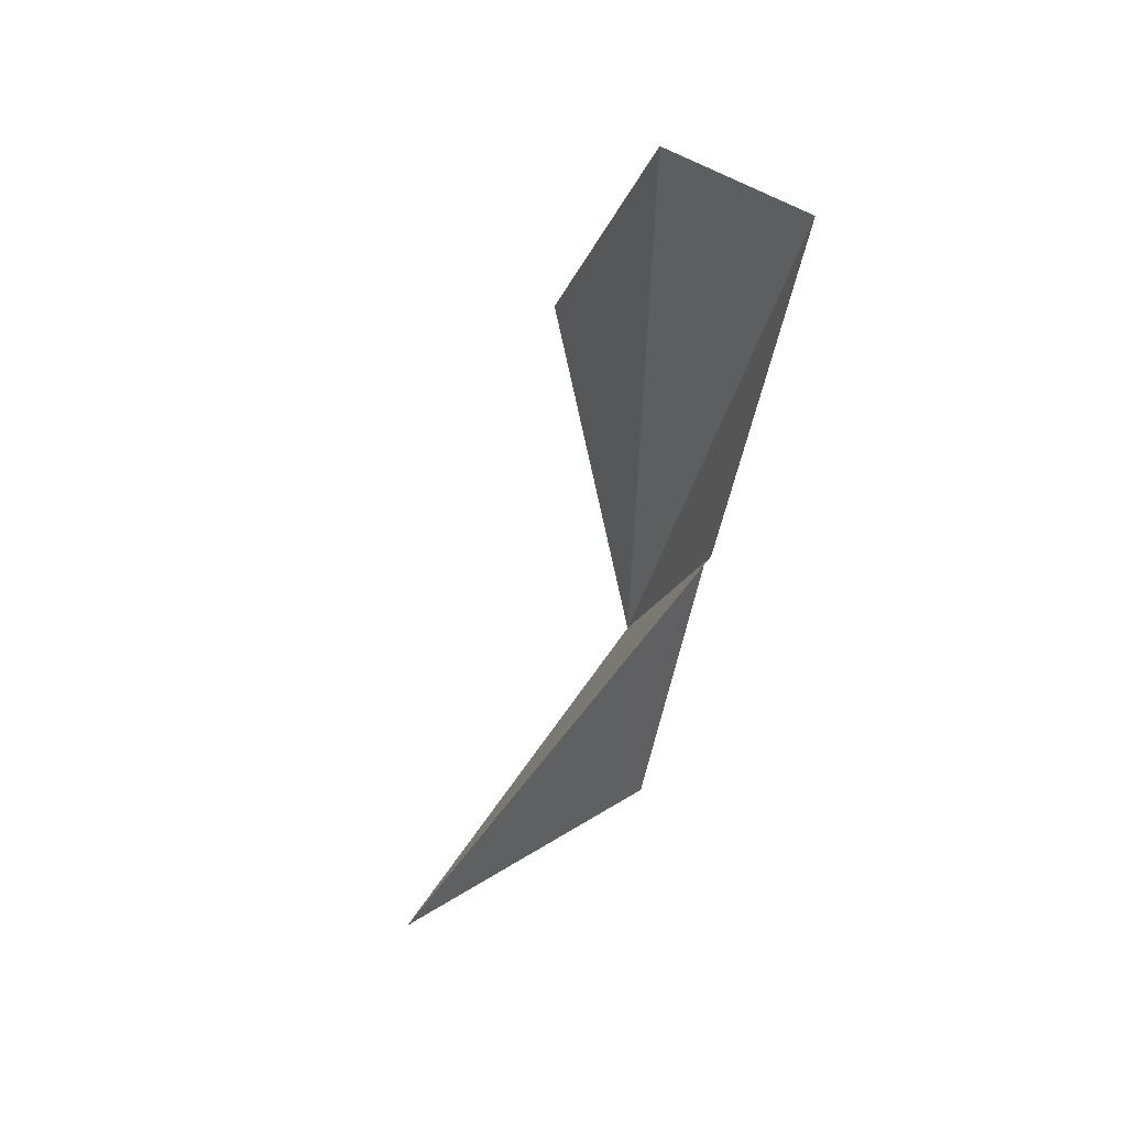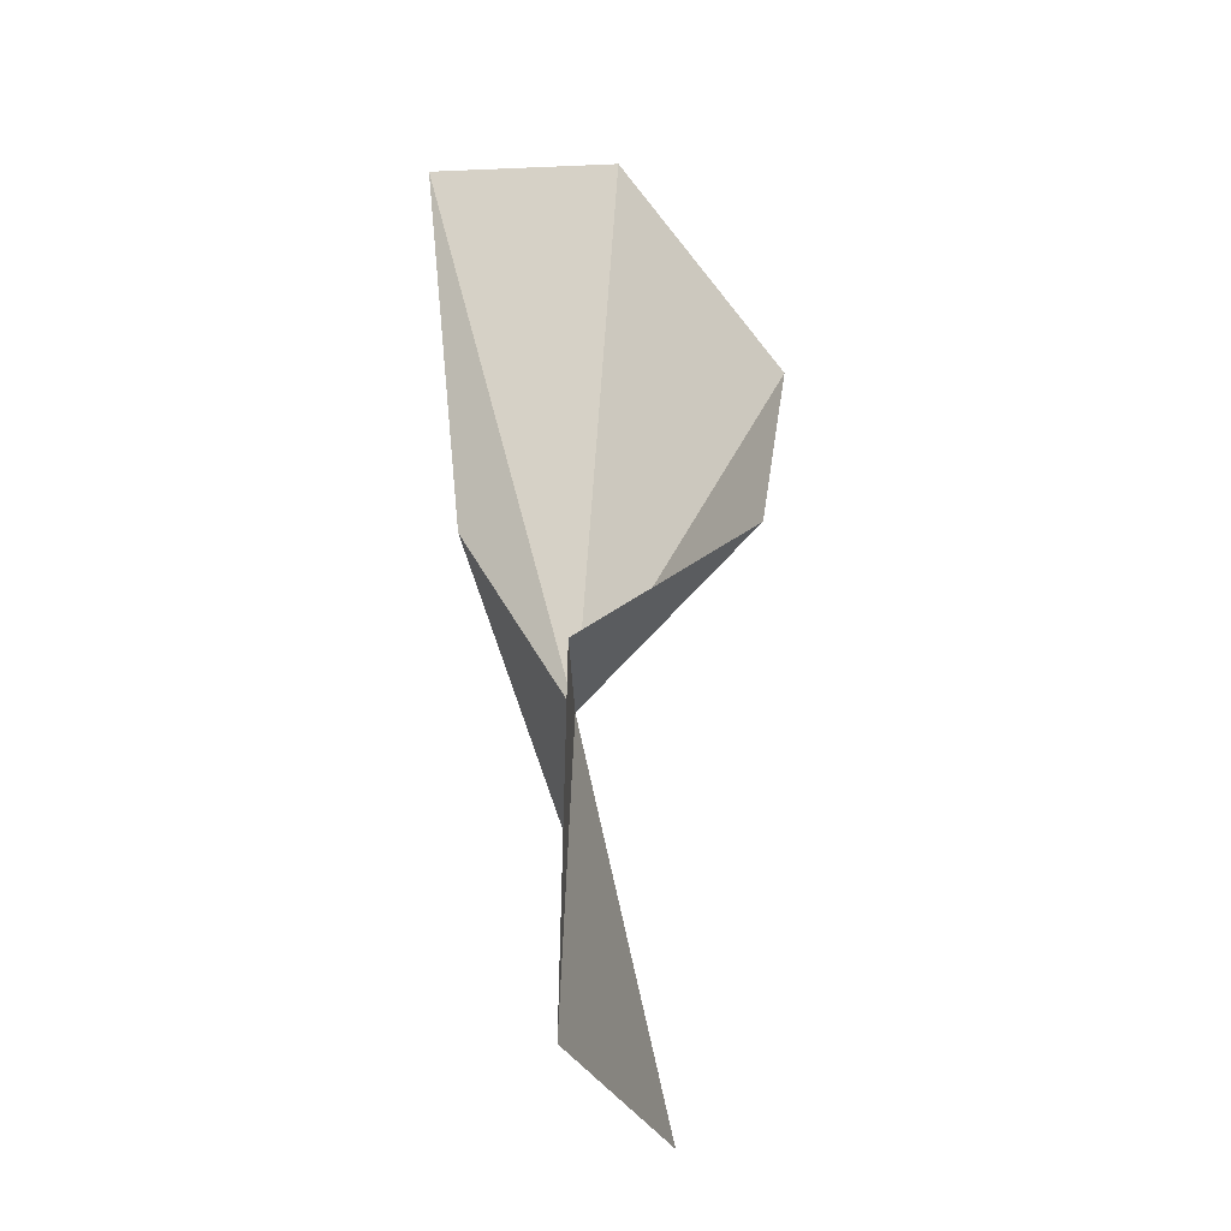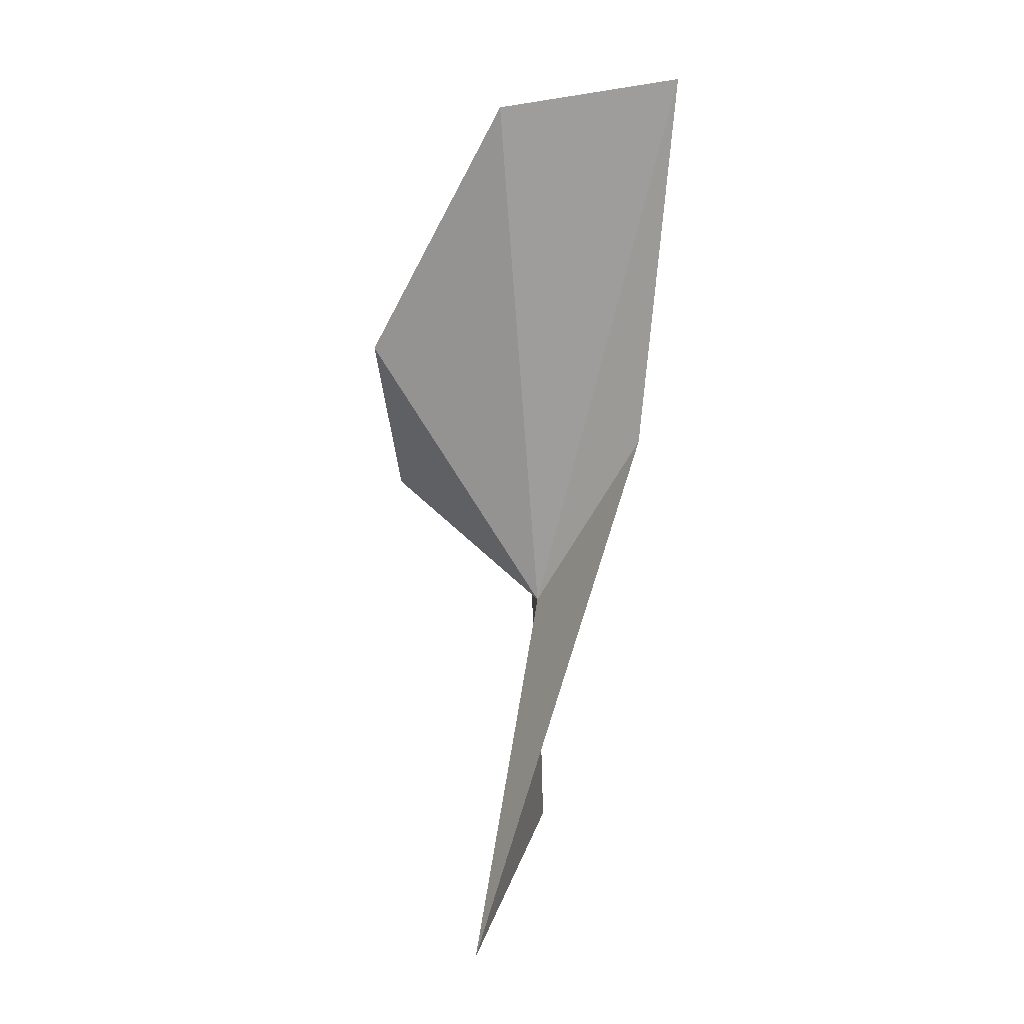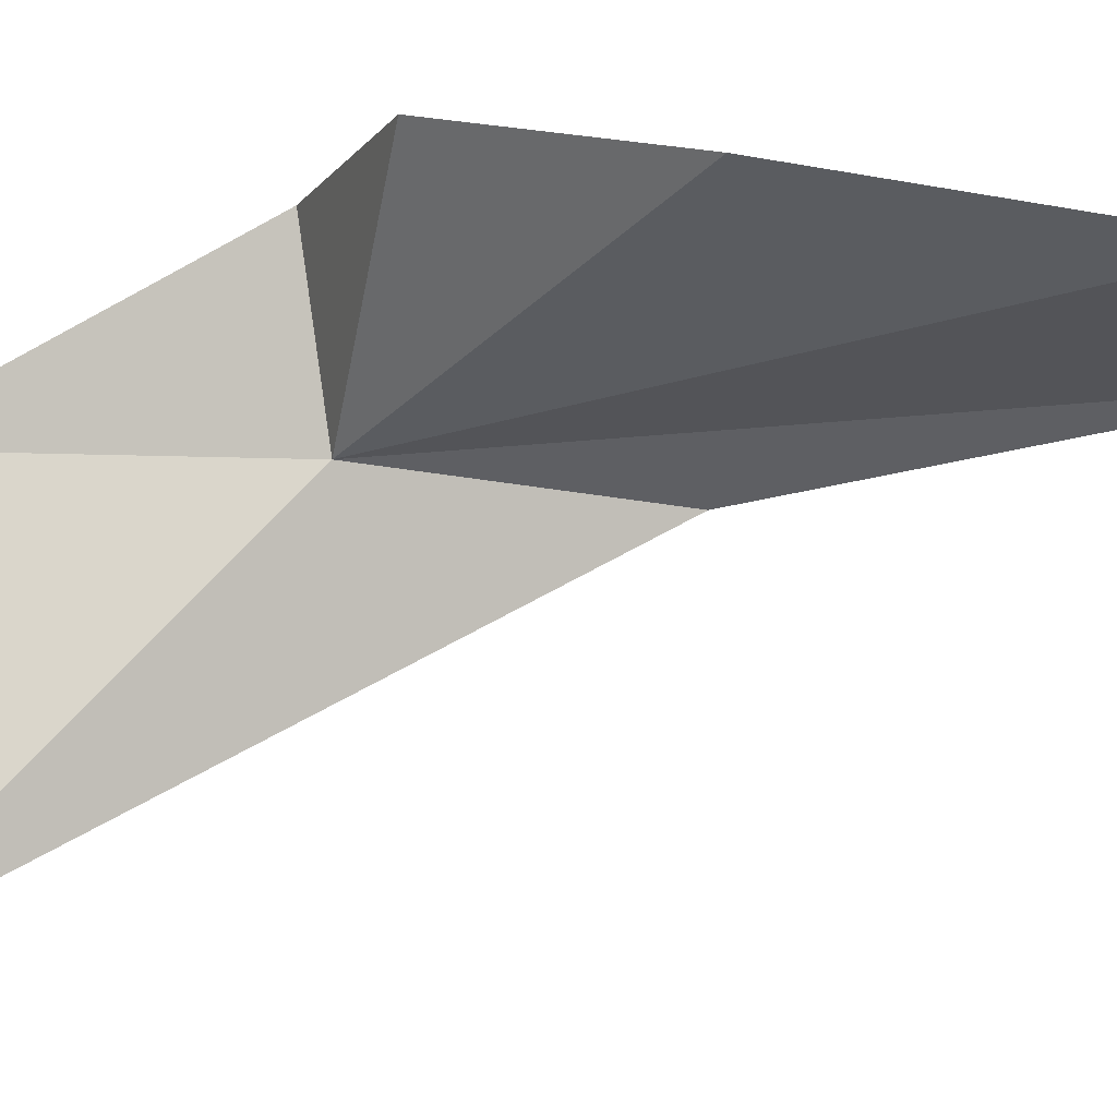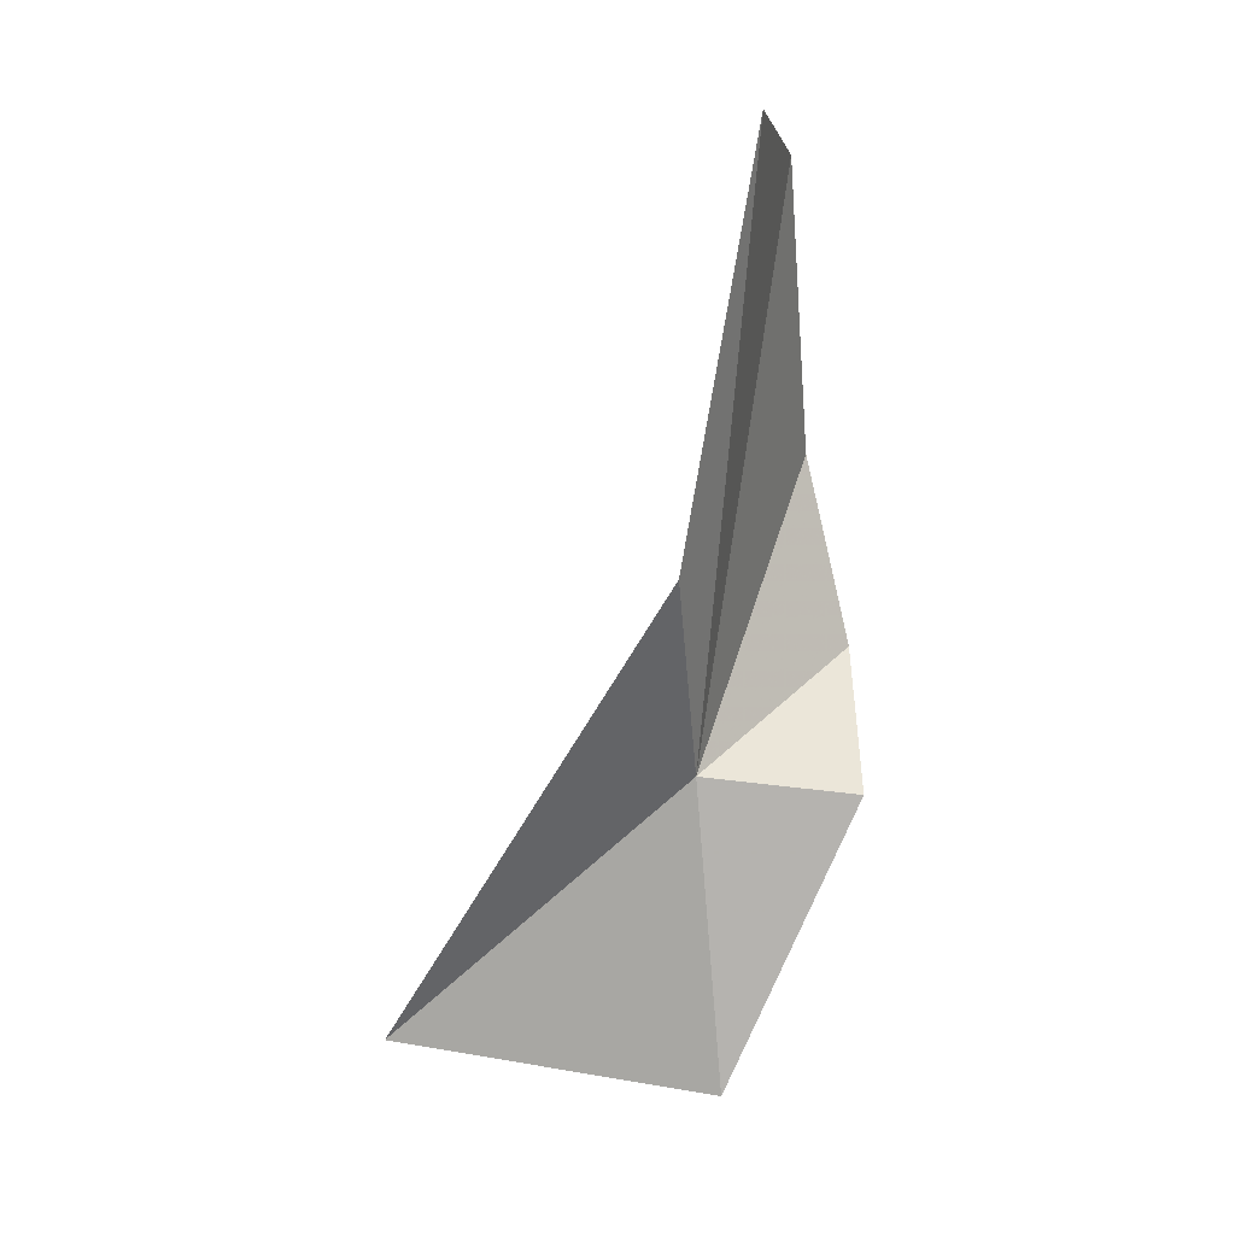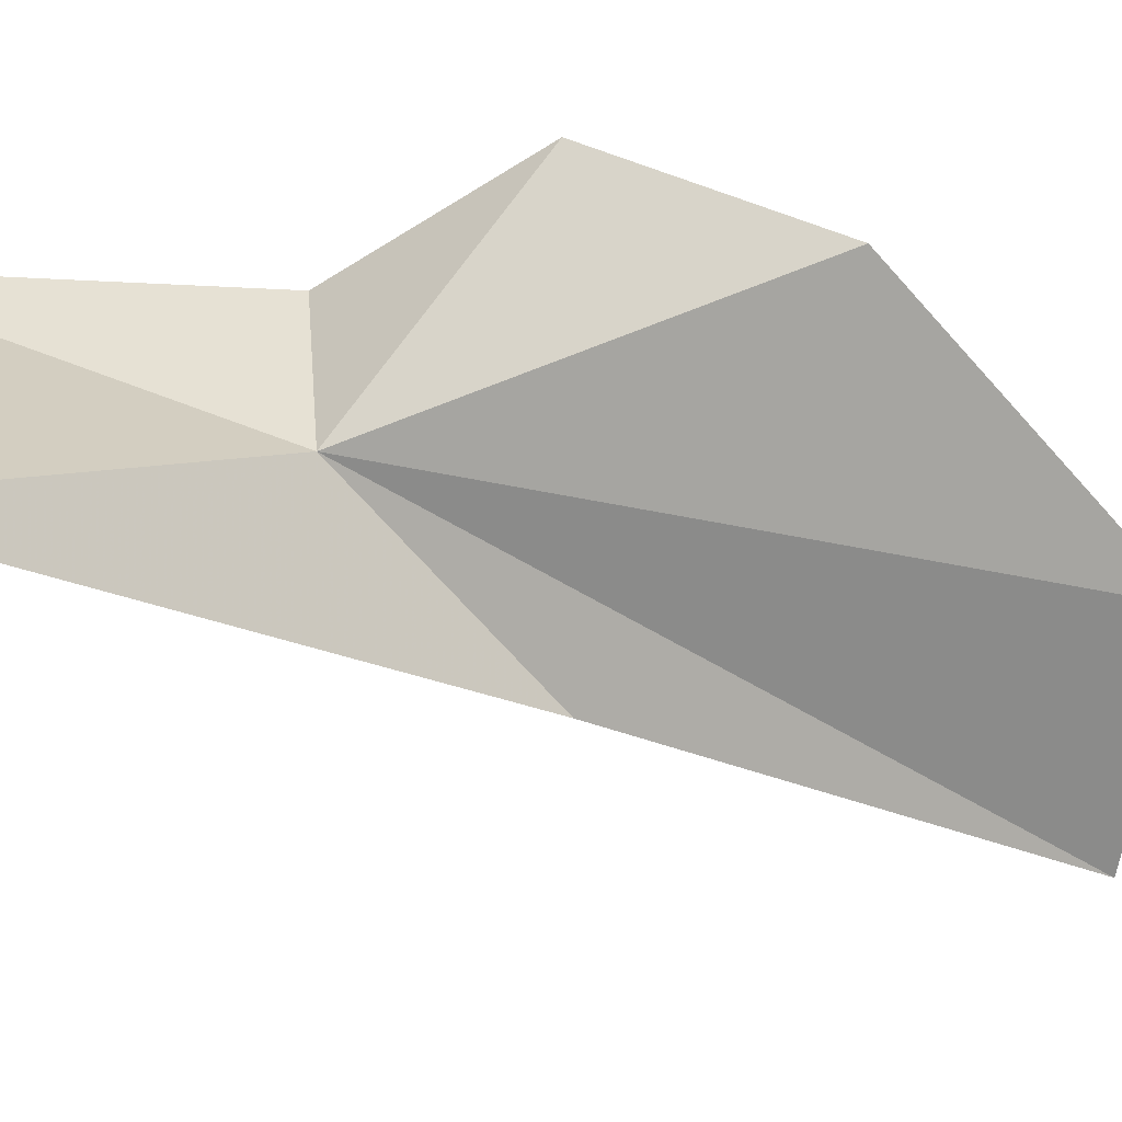
<metadata>
{"format":"obj","ext":"obj","renderer":"f3d","projection":"perspective","resolution":1024,"background":"white","views":[{"elev":47.5,"azim":42.0,"up":"+Z"},{"elev":-32.2,"azim":-173.1,"up":"+Z"},{"elev":23.5,"azim":3.1,"up":"+Z"},{"elev":-13.4,"azim":-77.7,"up":"+Y"},{"elev":12.0,"azim":92.9,"up":"+Z"},{"elev":-57.1,"azim":-111.6,"up":"+Y"}]}
</metadata>
<code>
v -28.94 3.949 37.91
v -29.06 5.059 37.77
v -30.19 5.001 38.52
v -30.36 4.681 39.86
v -29.28 4.518 41.92
v -28.89 4.136 35.69
v -29.33 1.781 35.86
v -28.14 3.847 39.39
v -27.91 4.319 42.19
f 1 3 2
f 1 4 3
f 1 5 4
f 1 2 6
f 1 6 7
f 1 7 8
f 1 8 9
f 1 9 5

</code>
